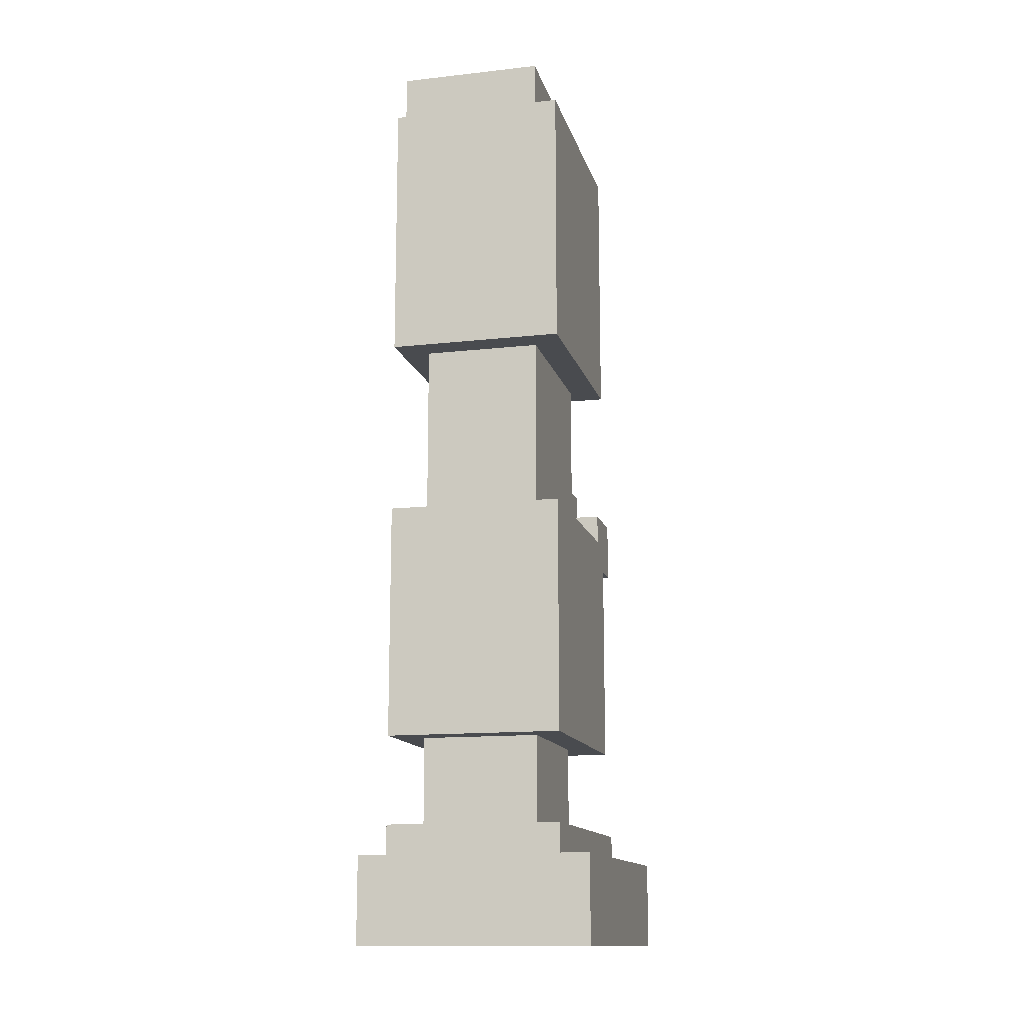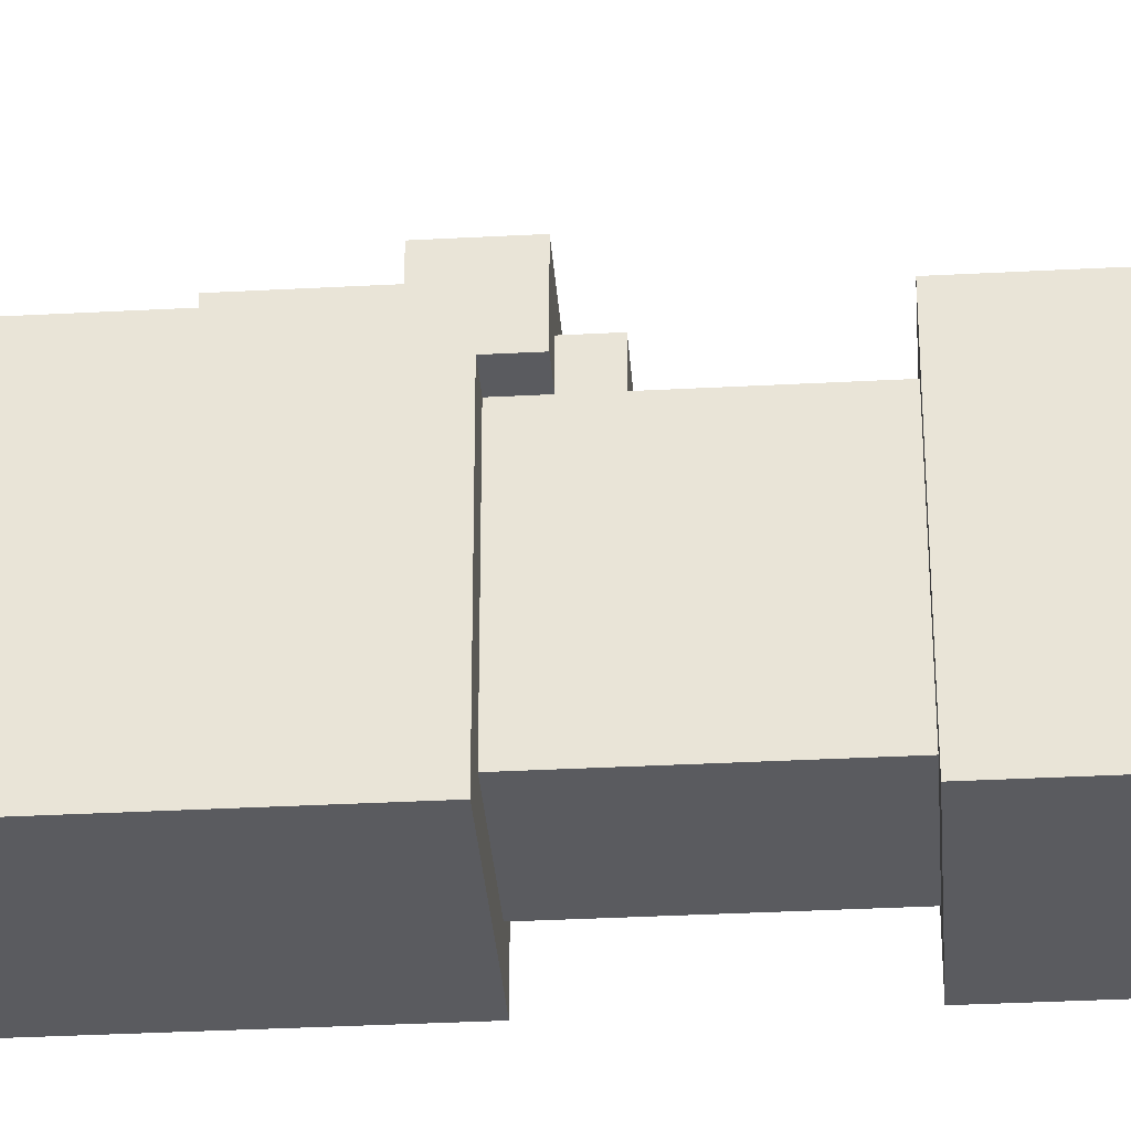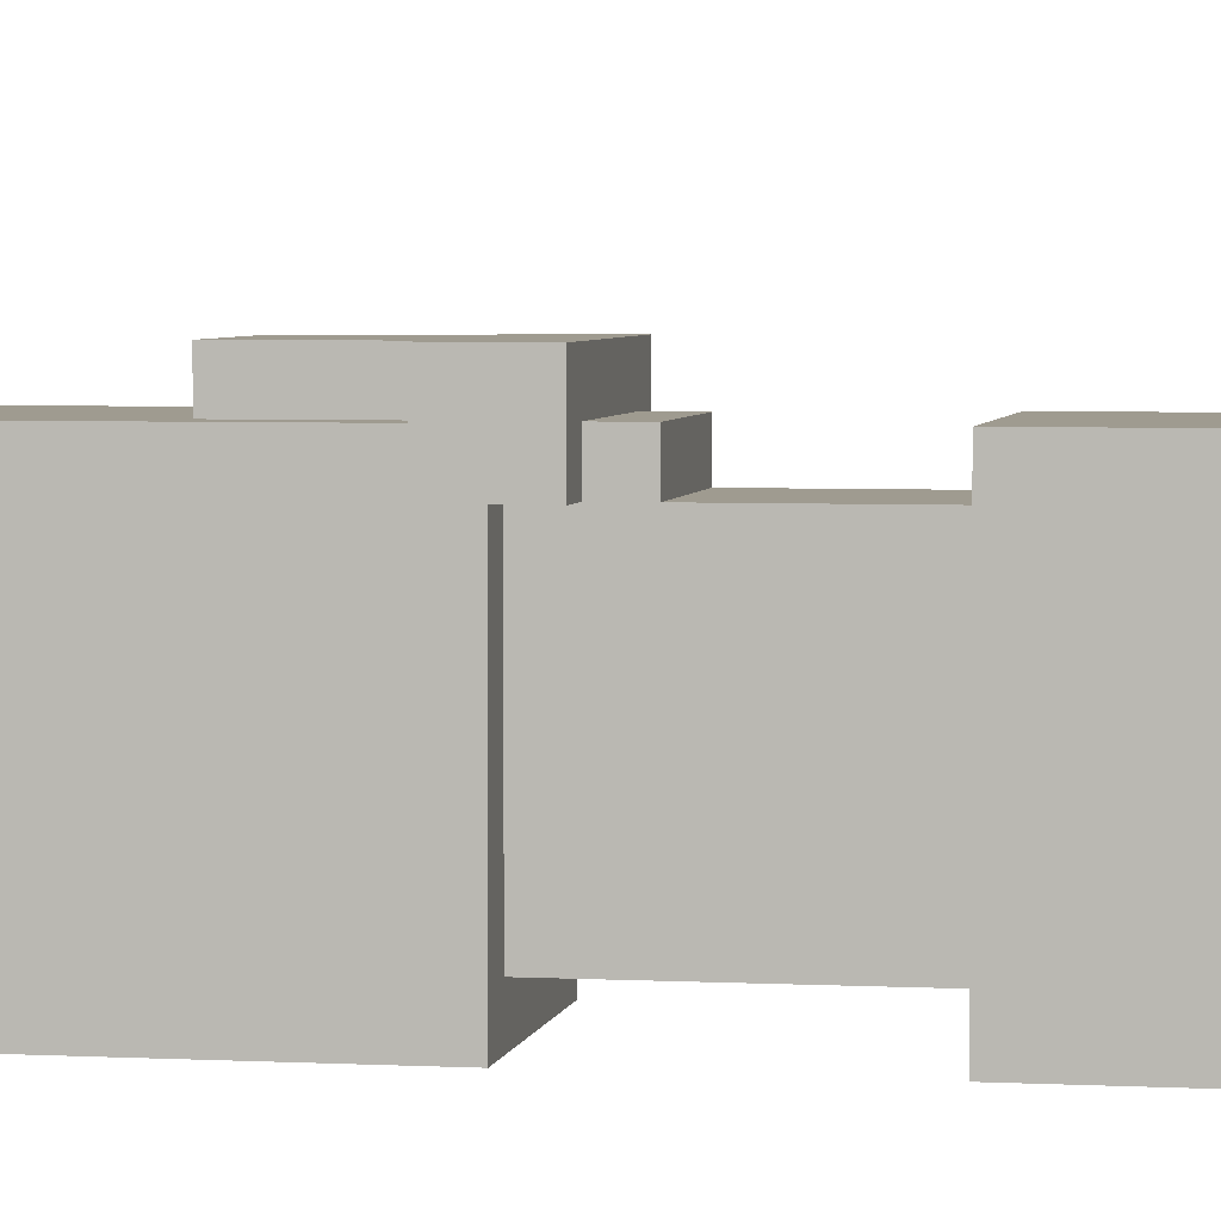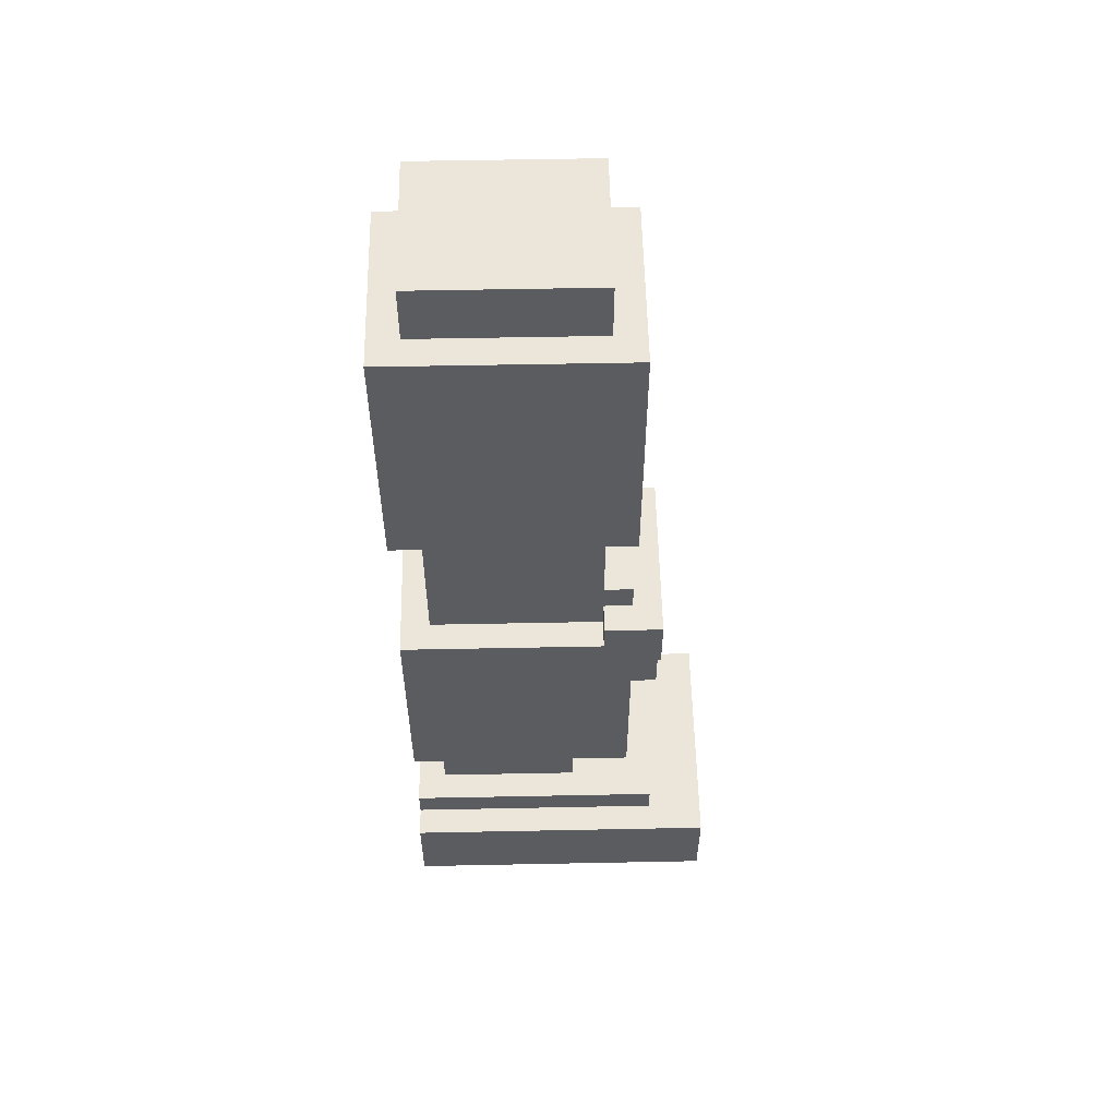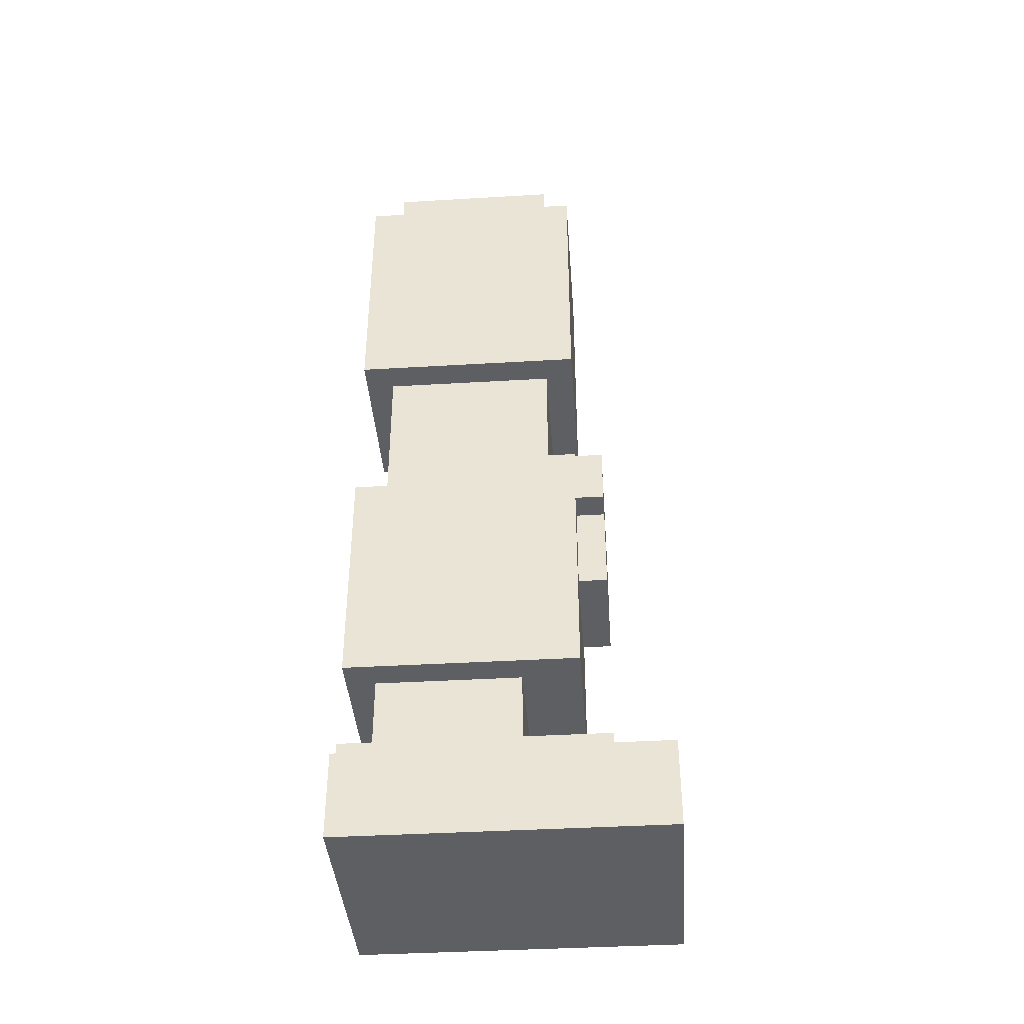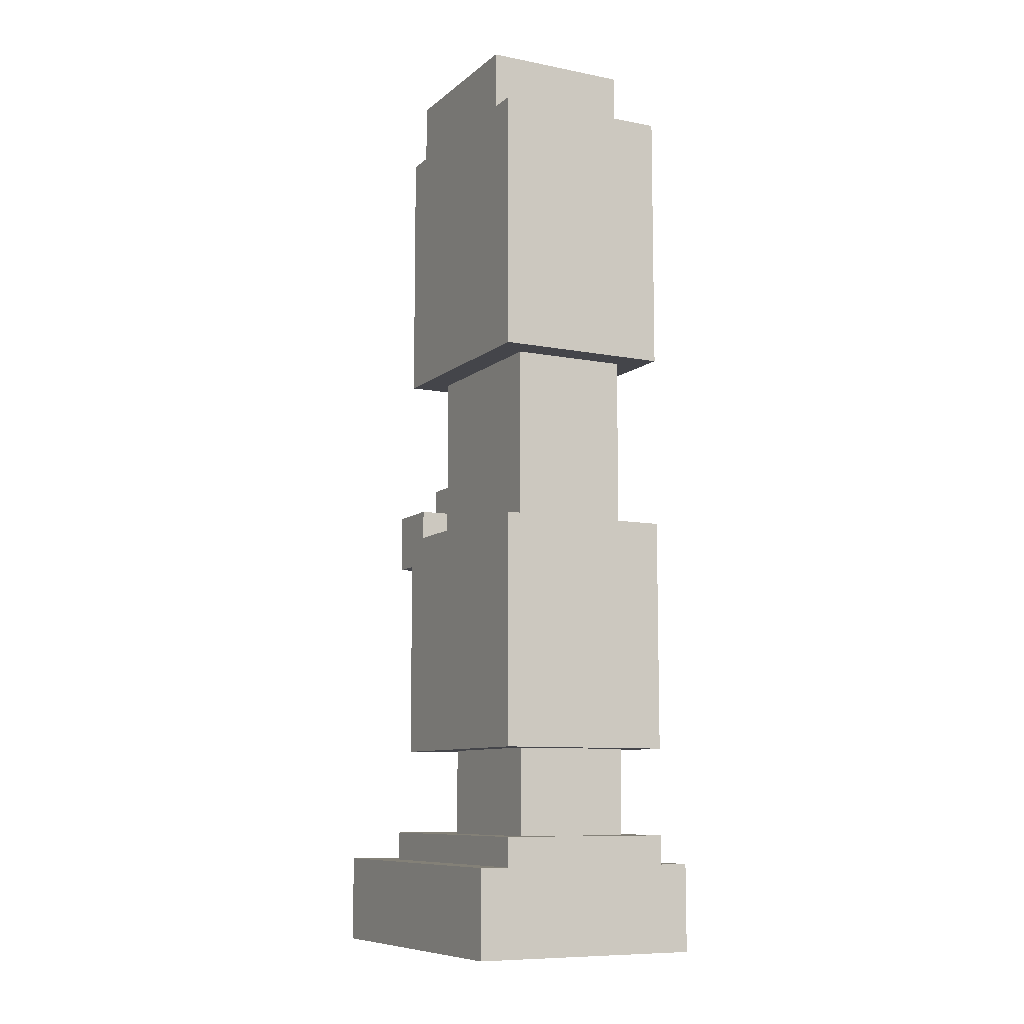
<metadata>
{"format":"obj","ext":"obj","renderer":"f3d","projection":"perspective","resolution":1024,"background":"white","views":[{"elev":-13.7,"azim":-166.0,"up":"+Y"},{"elev":-33.4,"azim":94.2,"up":"+Z"},{"elev":4.0,"azim":100.3,"up":"+Z"},{"elev":55.6,"azim":-91.2,"up":"+Y"},{"elev":-40.0,"azim":-85.8,"up":"+Y"},{"elev":-9.2,"azim":152.6,"up":"+Y"}]}
</metadata>
<code>
o
v 0.7 0.1 0.4
v 0.7 0.1 -0.7
v 0.7 0.4 0.4
v 0.7 0.4 -0.7
v 0.8 0.4 0.2
v 0.8 0.4 -0.7
v 0.8 0.5 0.2
v 0.8 0.5 -0.7
v 0.8 0.8 0.1
v 0.8 0.8 -0.7
v 0.8 1.3 0.1
v 0.8 1.3 0
v 0.8 1.5 0.2
v 0.8 1.5 0.1
v 0.8 1.6 0
v 0.8 1.6 -0.7
v 0.8 1.7 0.2
v 0.8 1.7 0
v 0.8 2.2 0.1
v 0.8 2.2 -0.7
v 0.8 3.1 0.1
v 0.8 3.1 -0.7
v 0.9 0.5 -0.1
v 0.9 0.5 -0.6
v 0.9 0.8 -0.1
v 0.9 0.8 -0.6
v 0.9 1.2 0.2
v 0.9 1.2 0.1
v 0.9 1.3 0.1
v 0.9 1.5 0.2
v 0.9 1.5 0.1
v 0.9 1.6 0
v 0.9 1.6 -0.6
v 0.9 1.7 0.1
v 0.9 1.7 0
v 0.9 1.8 0.1
v 0.9 1.8 0
v 0.9 2.1 0
v 0.9 2.1 -0.6
v 0.9 2.2 0
v 0.9 2.2 -0.6
v 0.9 3.1 0
v 0.9 3.1 -0.6
v 0.9 3.3 0
v 0.9 3.3 -0.6
v 1.3 0.5 -0.1
v 1.3 0.5 -0.6
v 1.3 0.8 -0.1
v 1.3 0.8 -0.6
v 1.3 1.2 0.2
v 1.3 1.2 0.1
v 1.3 1.3 0.1
v 1.3 1.5 0.2
v 1.3 1.5 0.1
v 1.3 1.6 0
v 1.3 1.6 -0.6
v 1.3 1.7 0.1
v 1.3 1.7 0
v 1.3 1.8 0.1
v 1.3 1.8 0
v 1.3 2.1 0
v 1.3 2.1 -0.6
v 1.3 2.2 0
v 1.3 2.2 -0.6
v 1.4 0.4 0.2
v 1.4 0.4 -0.7
v 1.4 0.5 0.2
v 1.4 0.5 -0.7
v 1.4 0.8 0.1
v 1.4 0.8 -0.7
v 1.4 1.3 0.1
v 1.4 1.3 0
v 1.4 1.5 0.2
v 1.4 1.5 0.1
v 1.4 1.6 0
v 1.4 1.6 -0.7
v 1.4 1.7 0.2
v 1.4 1.7 0
v 1.4 2.2 0.1
v 1.4 2.2 -0.7
v 1.4 3.1 0.1
v 1.4 3.1 0
v 1.4 3.1 -0.6
v 1.4 3.1 -0.7
v 1.4 3.3 0
v 1.4 3.3 -0.6
v 1.5 0.1 0.4
v 1.5 0.1 -0.7
v 1.5 0.4 0.4
v 1.5 0.4 -0.7
v 0.7 0.1 0.4
v 0.7 0.4 0.4
v 1.5 0.1 0.4
v 1.5 0.4 0.4
v 0.8 0.4 0.2
v 0.8 0.5 0.2
v 0.8 1.5 0.2
v 0.8 1.7 0.2
v 0.9 1.2 0.2
v 0.9 1.5 0.2
v 1.3 1.2 0.2
v 1.3 1.5 0.2
v 1.4 0.4 0.2
v 1.4 0.5 0.2
v 1.4 1.5 0.2
v 1.4 1.7 0.2
v 0.8 0.8 0.1
v 0.8 1.3 0.1
v 0.8 1.5 0.1
v 0.8 2.2 0.1
v 0.8 3.1 0.1
v 0.9 1.2 0.1
v 0.9 1.3 0.1
v 0.9 1.5 0.1
v 0.9 1.7 0.1
v 0.9 1.8 0.1
v 1.3 1.2 0.1
v 1.3 1.3 0.1
v 1.3 1.5 0.1
v 1.3 1.7 0.1
v 1.3 1.8 0.1
v 1.4 0.8 0.1
v 1.4 1.3 0.1
v 1.4 1.5 0.1
v 1.4 2.2 0.1
v 1.4 3.1 0.1
v 0.9 1.8 0
v 0.9 2.1 0
v 0.9 2.2 0
v 0.9 3.1 0
v 0.9 3.3 0
v 1.3 1.8 0
v 1.3 2.1 0
v 1.3 2.2 0
v 1.4 3.1 0
v 1.4 3.3 0
v 0.9 0.5 -0.1
v 0.9 0.8 -0.1
v 1.3 0.5 -0.1
v 1.3 0.8 -0.1
v 0.8 1.6 0
v 0.8 1.7 0
v 0.9 1.6 0
v 0.9 1.7 0
v 1.3 1.6 0
v 1.3 1.7 0
v 1.4 1.6 0
v 1.4 1.7 0
v 0.9 0.5 -0.6
v 0.9 0.8 -0.6
v 0.9 1.6 -0.6
v 0.9 2.1 -0.6
v 0.9 2.2 -0.6
v 0.9 3.1 -0.6
v 0.9 3.3 -0.6
v 1.3 0.5 -0.6
v 1.3 0.8 -0.6
v 1.3 1.6 -0.6
v 1.3 2.1 -0.6
v 1.3 2.2 -0.6
v 1.4 3.1 -0.6
v 1.4 3.3 -0.6
v 0.7 0.1 -0.7
v 0.7 0.4 -0.7
v 0.8 0.4 -0.7
v 0.8 0.5 -0.7
v 0.8 0.8 -0.7
v 0.8 1.6 -0.7
v 0.8 2.2 -0.7
v 0.8 3.1 -0.7
v 1.4 0.4 -0.7
v 1.4 0.5 -0.7
v 1.4 0.8 -0.7
v 1.4 1.6 -0.7
v 1.4 2.2 -0.7
v 1.4 3.1 -0.7
v 1.5 0.1 -0.7
v 1.5 0.4 -0.7
v 0.7 0.1 0.4
v 1.5 0.1 0.4
v 0.9 0.1 -0.2
v 1.2 0.1 -0.2
v 0.9 0.1 -0.5
v 1.2 0.1 -0.5
v 0.7 0.1 -0.7
v 1.5 0.1 -0.7
v 0.8 0.8 0.1
v 1.4 0.8 0.1
v 0.9 0.8 -0.1
v 1.3 0.8 -0.1
v 0.9 0.8 -0.6
v 1.3 0.8 -0.6
v 0.8 0.8 -0.7
v 1.4 0.8 -0.7
v 0.9 1.2 0.2
v 1.3 1.2 0.2
v 0.9 1.2 0.1
v 1.3 1.2 0.1
v 0.8 1.5 0.2
v 0.9 1.5 0.2
v 1.3 1.5 0.2
v 1.4 1.5 0.2
v 0.8 1.5 0.1
v 0.9 1.5 0.1
v 1.3 1.5 0.1
v 1.4 1.5 0.1
v 0.8 2.2 0.1
v 1.4 2.2 0.1
v 0.9 2.2 0
v 1.3 2.2 0
v 0.9 2.2 -0.6
v 1.3 2.2 -0.6
v 0.8 2.2 -0.7
v 1.4 2.2 -0.7
v 0.7 0.4 0.4
v 1.5 0.4 0.4
v 0.8 0.4 0.2
v 1.4 0.4 0.2
v 0.7 0.4 -0.7
v 0.8 0.4 -0.7
v 1.4 0.4 -0.7
v 1.5 0.4 -0.7
v 0.8 0.5 0.2
v 1.4 0.5 0.2
v 0.9 0.5 -0.1
v 1.3 0.5 -0.1
v 0.9 0.5 -0.6
v 1.3 0.5 -0.6
v 0.8 0.5 -0.7
v 1.4 0.5 -0.7
v 0.8 1.6 0
v 0.9 1.6 0
v 1.3 1.6 0
v 1.4 1.6 0
v 0.9 1.6 -0.6
v 1.3 1.6 -0.6
v 0.8 1.6 -0.7
v 1.4 1.6 -0.7
v 0.8 1.7 0.2
v 1.4 1.7 0.2
v 0.9 1.7 0.1
v 1.3 1.7 0.1
v 0.8 1.7 0
v 0.9 1.7 0
v 1.3 1.7 0
v 1.4 1.7 0
v 0.9 1.8 0.1
v 1.3 1.8 0.1
v 0.9 1.8 0
v 1.3 1.8 0
v 0.8 3.1 0.1
v 1.4 3.1 0.1
v 0.9 3.1 0
v 1.4 3.1 0
v 0.9 3.1 -0.6
v 1.4 3.1 -0.6
v 0.8 3.1 -0.7
v 1.4 3.1 -0.7
v 0.9 3.3 0
v 1.4 3.3 0
v 0.9 3.3 -0.6
v 1.4 3.3 -0.6
f 3 2 1
f 4 2 3
f 7 6 5
f 8 6 7
f 11 10 9
f 12 10 11
f 14 12 11
f 15 10 12
f 15 14 13
f 15 12 14
f 16 10 15
f 17 15 13
f 18 15 17
f 21 20 19
f 22 20 21
f 25 24 23
f 26 24 25
f 29 28 27
f 30 29 27
f 31 29 30
f 35 33 32
f 36 35 34
f 37 33 35
f 37 35 36
f 38 33 37
f 39 33 38
f 40 39 38
f 41 39 40
f 44 43 42
f 45 43 44
f 46 47 48
f 48 47 49
f 50 51 52
f 50 52 53
f 53 52 54
f 55 56 58
f 57 58 59
f 58 56 60
f 59 58 60
f 60 56 61
f 61 56 62
f 61 62 63
f 63 62 64
f 65 66 67
f 67 66 68
f 69 70 71
f 71 70 72
f 71 72 74
f 72 70 75
f 73 74 75
f 74 72 75
f 75 70 76
f 73 75 77
f 77 75 78
f 79 80 81
f 81 80 82
f 82 80 83
f 83 80 84
f 82 83 85
f 85 83 86
f 87 88 89
f 89 88 90
f 93 92 91
f 94 92 93
f 100 98 97
f 101 100 99
f 102 98 100
f 102 100 101
f 103 96 95
f 104 96 103
f 105 98 102
f 106 98 105
f 112 108 107
f 113 109 108
f 113 108 112
f 114 109 113
f 117 112 107
f 120 116 115
f 121 116 120
f 122 117 107
f 122 118 117
f 123 119 118
f 123 118 122
f 124 119 123
f 125 111 110
f 126 111 125
f 132 128 127
f 133 129 128
f 133 128 132
f 134 129 133
f 135 131 130
f 136 131 135
f 139 138 137
f 140 138 139
f 141 142 143
f 143 142 144
f 145 146 147
f 147 146 148
f 149 150 156
f 156 150 157
f 151 152 158
f 152 153 159
f 158 152 159
f 159 153 160
f 154 155 161
f 161 155 162
f 163 164 165
f 163 165 171
f 165 166 171
f 171 166 172
f 167 168 173
f 173 168 174
f 169 170 175
f 175 170 176
f 163 171 177
f 177 171 178
f 181 180 179
f 182 180 181
f 183 181 179
f 183 182 181
f 184 180 182
f 184 182 183
f 185 183 179
f 185 184 183
f 186 180 184
f 186 184 185
f 189 188 187
f 190 188 189
f 191 189 187
f 192 188 190
f 193 191 187
f 193 192 191
f 194 188 192
f 194 192 193
f 197 196 195
f 198 196 197
f 203 200 199
f 204 200 203
f 205 202 201
f 206 202 205
f 209 208 207
f 210 208 209
f 211 209 207
f 212 208 210
f 213 211 207
f 213 212 211
f 214 208 212
f 214 212 213
f 215 216 217
f 217 216 218
f 215 217 219
f 219 217 220
f 218 216 221
f 221 216 222
f 223 224 225
f 225 224 226
f 223 225 227
f 226 224 228
f 223 227 229
f 227 228 229
f 228 224 230
f 229 228 230
f 231 232 235
f 233 234 236
f 231 235 237
f 235 236 237
f 236 234 238
f 237 236 238
f 239 240 241
f 241 240 242
f 239 241 243
f 243 241 244
f 242 240 245
f 245 240 246
f 247 248 249
f 249 248 250
f 251 252 253
f 253 252 254
f 251 253 255
f 251 255 257
f 255 256 257
f 257 256 258
f 259 260 261
f 261 260 262

</code>
